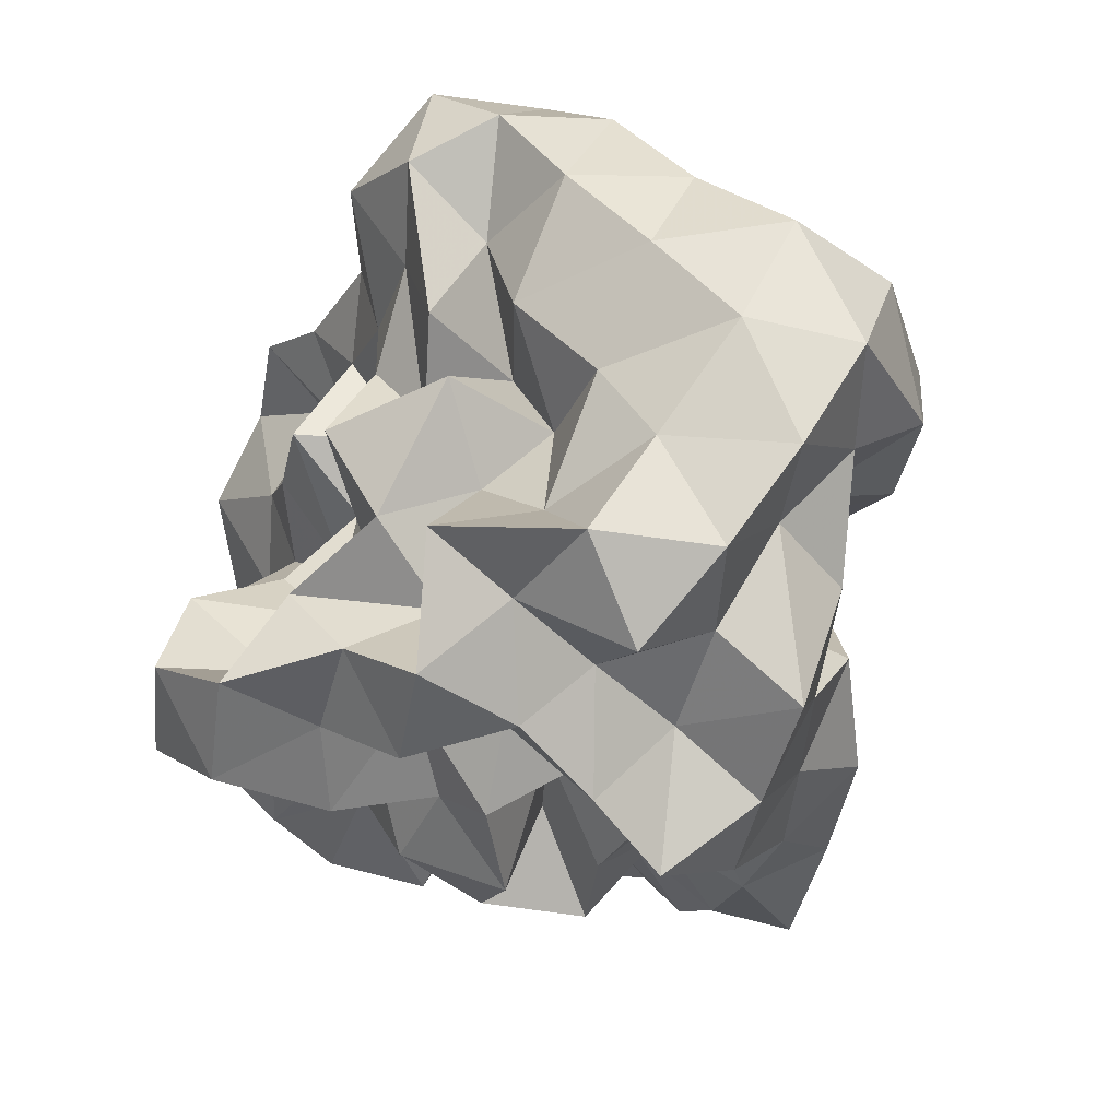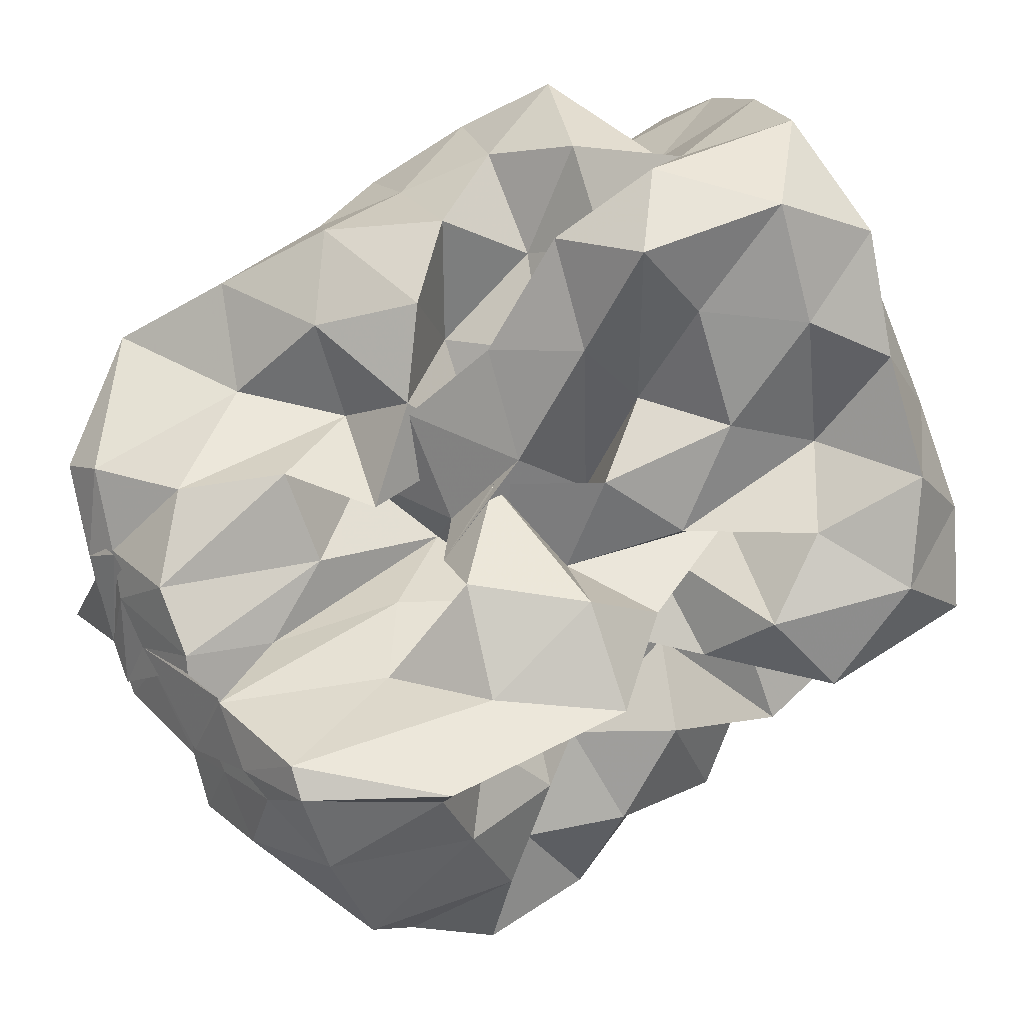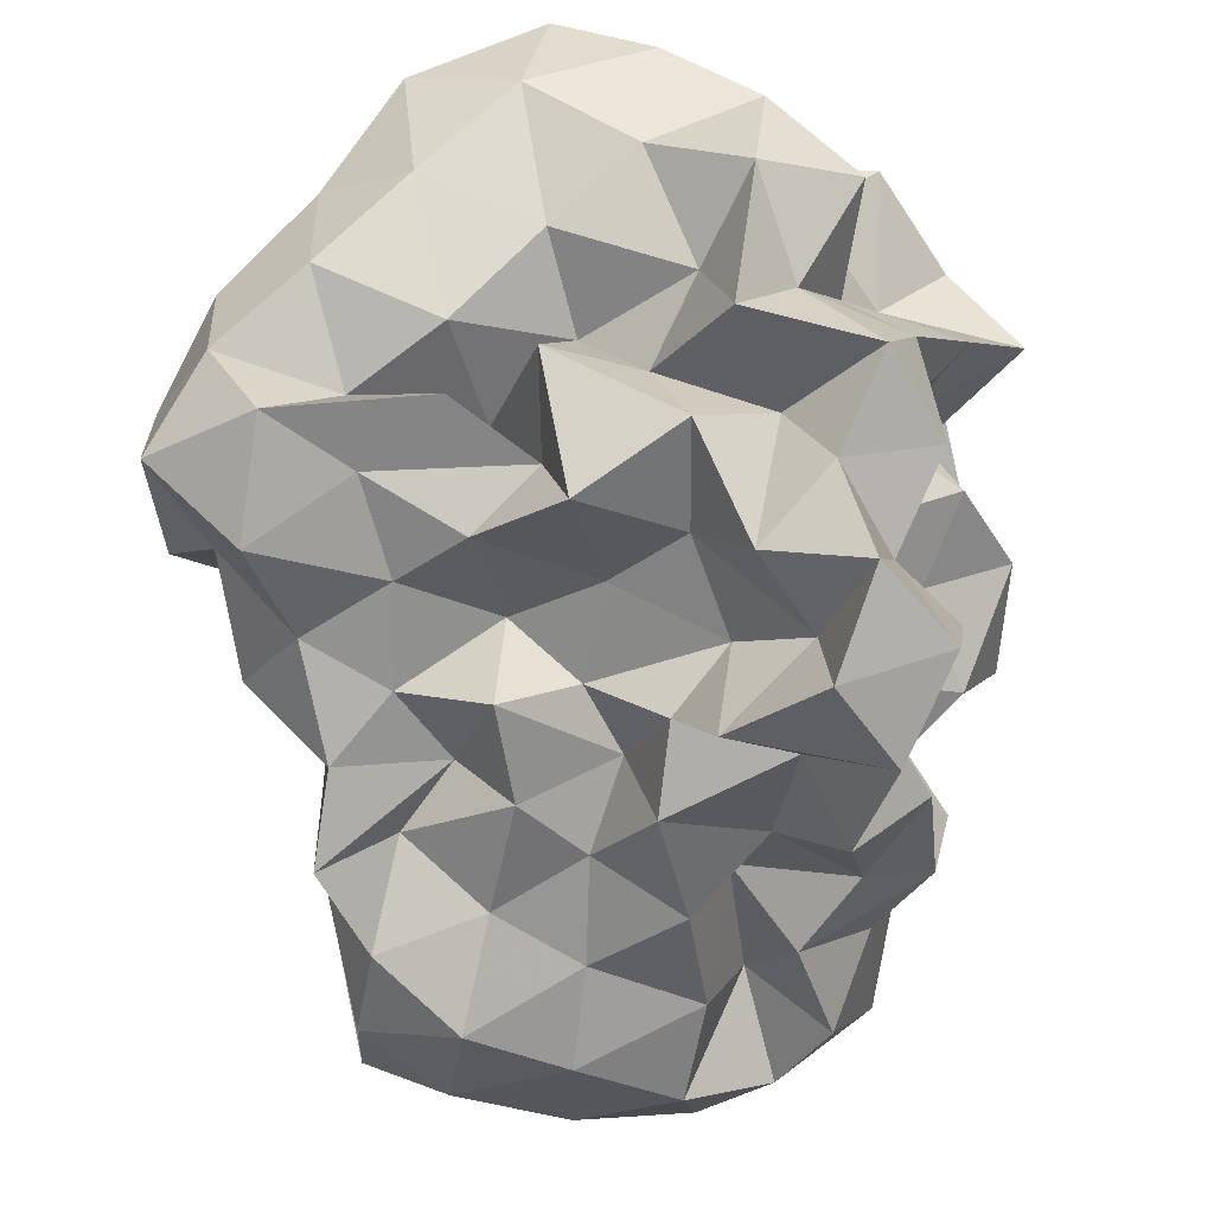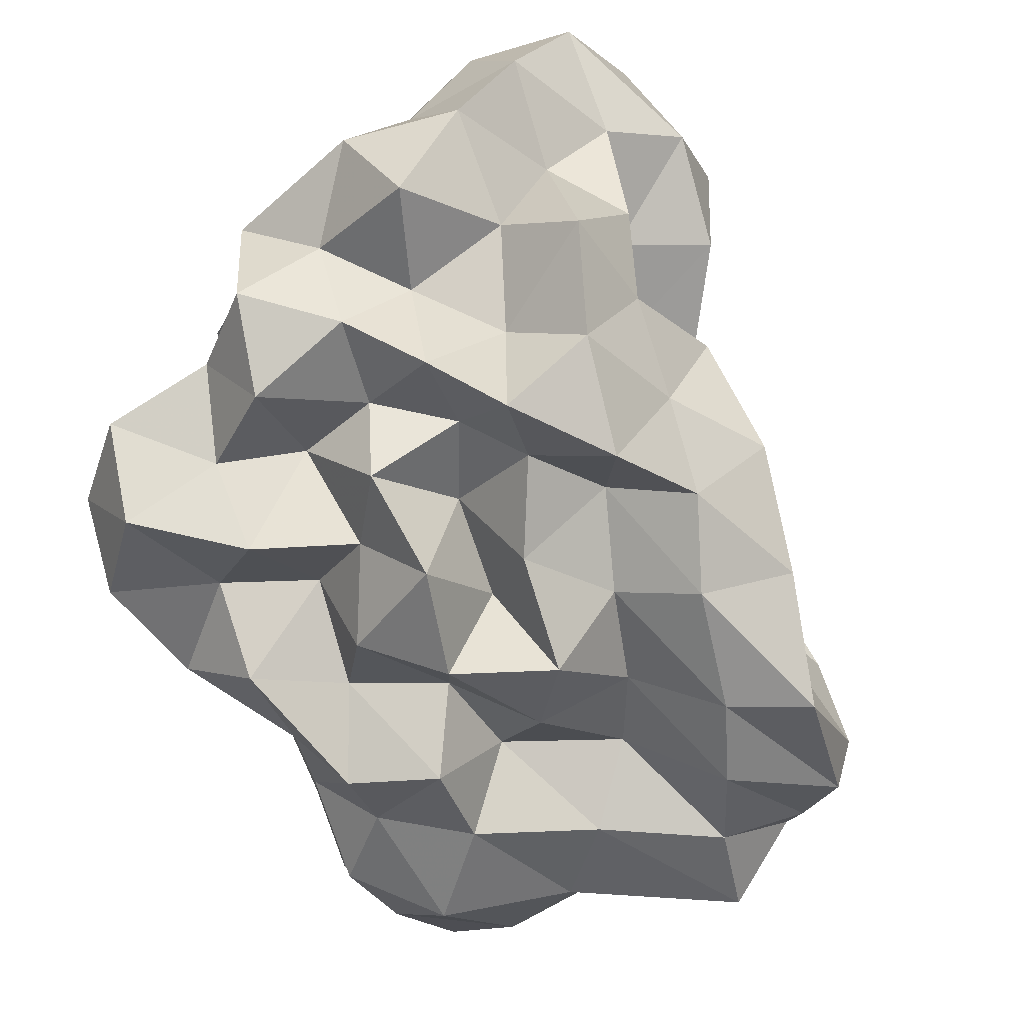
<metadata>
{"format":"obj","ext":"obj","renderer":"f3d","projection":"perspective","resolution":1024,"background":"white","views":[{"elev":-19.6,"azim":113.1,"up":"+Z"},{"elev":47.3,"azim":-33.8,"up":"+Y"},{"elev":-24.4,"azim":92.6,"up":"+Y"},{"elev":-71.0,"azim":136.8,"up":"+Z"}]}
</metadata>
<code>
v -0.2835 -0.02049 0.5392
v -0.1517 -0.03605 -0.8431
v 0.971 0.08845 0.3576
v 0.7899 0.1879 0.6442
v 0.9463 0.5097 0.733
v 0.7571 0.8415 0.7469
v 0.5227 1.002 0.6029
v 0.2224 1.059 0.4128
v 0.07636 0.6736 0.3112
v -0.09047 0.3089 0.267
v -0.6638 0.3086 0.279
v -0.4543 0.1482 0.449
v -0.8072 0.1267 0.2121
v -1.505 0.1246 0.2529
v -1.542 0.0231 0.4603
v -1.531 0.01083 0.5923
v -1.578 -0.2343 0.542
v -1.226 -0.4991 0.5429
v -1.111 -0.8846 0.7342
v -0.7871 -1.2 0.7415
v -0.3831 -1.221 0.7061
v -0.1206 -1.087 0.64
v -0.002596 -0.7651 0.557
v 0.118 -0.5971 0.3967
v 0.3486 -0.4877 0.5452
v 0.591 -0.272 0.5256
v 0.8289 -0.06251 0.5998
v 0.5904 0.188 0.2734
v 0.924 0.3364 0.3629
v 0.9614 0.7806 0.4592
v 0.8261 1.17 0.5094
v 0.5251 1.356 0.4113
v 0.07175 1.305 0.3105
v -0.09131 0.9169 0.2393
v -0.331 0.5378 0.2209
v -0.5213 0.2648 0.103
v -0.5035 0.05628 -0.01607
v -1.211 0.05419 0.0789
v -1.573 -0.1633 0.1655
v -1.499 0.1236 0.2323
v -1.557 -0.1011 0.3429
v -1.602 -0.3208 0.2819
v -1.206 -0.7801 0.2828
v -1.099 -1.201 0.4399
v -0.6328 -1.343 0.4635
v -0.2154 -1.296 0.3917
v -0.04698 -0.9885 0.3066
v 0.2464 -0.7851 0.2157
v 0.5164 -0.6022 0.2561
v 0.352 -0.2748 0.2393
v 0.7222 -0.2088 0.3128
v 0.7668 -0.0189 0.1178
v 0.7213 0.3787 0.02692
v 0.9425 0.6071 0.09914
v 0.9748 1.051 0.1709
v 0.8066 1.356 0.1039
v 0.2837 1.367 0.05987
v -0.03439 1.175 -0.01826
v -0.2898 0.8199 -0.01898
v -0.53 0.5624 -0.1347
v -0.6527 0.2194 -0.2654
v -0.9609 0.2161 -0.01761
v -1.496 0.1136 0.01557
v -1.545 -0.04873 -0.2245
v -1.513 0.0518 0.01698
v -1.572 -0.204 0.1461
v -1.33 -0.4841 0.02651
v -1.163 -1.041 0.02758
v -0.9291 -1.343 0.1243
v -0.4468 -1.326 0.09586
v -0.2297 -1.089 0.04888
v 0.02291 -0.8507 0.027
v 0.1473 -0.6029 -0.07331
v 0.3239 -0.465 0.03165
v 0.5589 -0.2681 -0.0421
v 0.9879 -0.2342 0.03185
v 1.043 0.1882 0.1109
v 0.9587 0.4504 -0.3075
v 1.02 0.8122 -0.1612
v 0.906 1.195 -0.2063
v 0.5064 1.22 -0.0784
v 0.2122 0.9679 -0.08686
v -0.03262 0.626 -0.08662
v -0.2891 0.318 -0.08868
v -0.7455 0.3556 -0.007878
v -0.9688 0.4757 -0.2025
v -1.471 0.2512 -0.1796
v -1.534 0.04365 -0.3812
v -1.601 -0.2415 -0.2715
v -1.55 -0.08653 -0.1449
v -1.596 -0.2797 -0.2465
v -1.28 -0.7879 -0.2431
v -1.108 -1.276 -0.2381
v -0.6467 -1.363 -0.2119
v -0.3868 -1.157 -0.2869
v -0.01854 -1.025 -0.2451
v 0.3426 -0.873 -0.1705
v 0.481 -0.6354 -0.2099
v 0.5242 -0.4367 -0.3747
v 0.7302 -0.2115 -0.2725
v 1.043 -0.03044 -0.2842
v 0.8507 0.2065 -0.1713
v 1.16 0.6632 -0.4621
v 0.9623 0.9896 -0.494
v 0.5963 1.018 -0.3042
v 0.3214 1.112 -0.4269
v 0.1153 0.7641 -0.3892
v -0.2279 0.5483 -0.3827
v -0.5241 0.6017 -0.1473
v -0.6327 0.41 -0.3794
v -1.27 0.4158 -0.3885
v -1.49 0.1517 -0.4942
v -1.578 -0.1688 -0.397
v -1.5 0.07057 -0.3015
v -1.569 -0.1855 -0.3953
v -1.323 -0.4842 -0.4641
v -1.16 -1.013 -0.4881
v -0.8267 -1.263 -0.4768
v -0.6272 -0.9644 -0.3935
v -0.2164 -0.7957 -0.3566
v 0.1447 -0.834 -0.4749
v 0.5327 -0.7629 -0.5515
v 0.754 -0.7997 -0.3355
v 0.7305 -0.518 -0.5965
v 0.9363 -0.3621 -0.4394
v 0.8403 0.07984 -0.516
v 1.199 0.2048 -0.3998
v 0.958 0.7259 -0.7569
v 0.6249 0.8305 -0.6089
v 0.4919 1.04 -0.8224
v 0.1585 0.9685 -0.6923
v -0.164 0.9779 -0.4812
v -0.3822 0.8609 -0.2976
v -0.6576 0.745 -0.5023
v -0.9024 0.4643 -0.6344
v -1.433 0.3525 -0.683
v -1.537 0.06149 -0.5951
v -1.5 0.1638 -0.4639
v -1.541 -0.0343 -0.5706
v -1.581 -0.3257 -0.707
v -1.129 -0.6922 -0.7106
v -0.853 -1.032 -0.7725
v -0.5547 -1.195 -0.6449
v -0.2548 -1.049 -0.5448
v -0.04894 -0.9004 -0.7244
v 0.3671 -0.9772 -0.679
v 0.7492 -0.8993 -0.7967
v 0.9905 -0.7673 -0.6254
v 1.115 -0.4785 -0.7444
v 1.011 -0.1431 -0.6531
v 1.107 0.1355 -0.7904
v 0.9902 0.3705 -0.5662
v 1.015 0.03221 0.8404
v 0.9013 0.2761 1.002
v 0.6978 0.5611 1.027
v 0.5365 0.5196 0.6748
v 0.2328 0.7016 0.6032
v -0.1751 0.5745 0.4881
v -0.4114 0.4444 0.192
v -0.7195 0.4429 0.5064
v -1.012 0.1566 0.4883
v -1.472 0.2194 0.6631
v -1.492 0.1525 0.7514
v -1.444 -0.1685 0.8094
v -1.323 -0.589 0.8399
v -0.7742 -0.7509 0.8426
v -0.5648 -0.8937 0.6302
v -0.2688 -0.8159 0.7982
v 0.1191 -0.9255 0.7757
v 0.2691 -0.6745 0.7243
v 0.4918 -0.3889 0.7898
v 0.8011 -0.2718 0.9029
v 0.8005 0.004436 1.183
v 0.5455 0.2769 1.201
v 0.3694 0.3972 0.923
v 0.006992 0.4038 0.6747
v -0.3123 0.2495 0.479
v -0.4281 0.4282 0.7751
v -0.8184 0.232 0.802
v -1.111 0.1905 1.018
v -1.052 -0.05924 0.8651
v -0.9263 -0.3841 0.8434
v -0.5532 -0.472 0.749
v -0.3129 -0.5764 0.5378
v -0.04221 -0.5063 0.776
v 0.2129 -0.3931 0.9816
v 0.5123 -0.1265 1.025
v 0.263 -0.02033 1.201
v 0.1204 0.2135 1.038
v 0.2487 0.2485 0.6068
v -0.1555 0.1977 0.7747
v -0.4778 0.1975 1.05
v -0.6857 0.06934 0.8865
v -0.7582 -0.194 0.6623
v -0.447 -0.2817 0.4393
v 0.08396 -0.3637 0.5072
v 0.2446 -0.1141 0.6995
v -0.01777 -0.01987 0.8639
v 0.005514 0.1717 0.4835
v -0.5305 0.1726 0.5819
v -0.6729 -0.02877 0.3671
v -0.05592 -0.1017 0.3687
v 0.701 0.4962 -0.6907
v 0.4088 0.6239 -0.8066
v 0.2599 0.8293 -1.016
v -0.1104 0.8271 -0.8338
v -0.4713 0.9026 -0.7354
v -0.7873 0.6925 -0.9081
v -1.097 0.4548 -1.095
v -1.462 0.2477 -0.8401
v -1.502 0.06341 -0.7027
v -1.328 -0.1516 -0.8141
v -0.9892 -0.4105 -0.8391
v -0.6933 -0.7056 -0.8497
v -0.4407 -0.9181 -0.7604
v -0.2369 -0.8225 -0.9375
v 0.2379 -0.7747 -0.9054
v 0.5038 -0.6419 -0.7618
v 0.8861 -0.6231 -0.9512
v 0.7863 -0.3287 -0.8006
v 0.8601 -0.03388 -0.947
v 0.8176 0.3137 -0.8812
v 0.5653 0.4336 -1.046
v 0.327 0.5422 -1.223
v -0.04725 0.6341 -1.132
v -0.3564 0.6879 -0.979
v -0.5768 0.474 -1.058
v -0.9081 0.2509 -1.05
v -1.113 0.05502 -0.9938
v -0.8578 -0.1523 -0.7229
v -0.5796 -0.4512 -0.683
v -0.4277 -0.5815 -0.9953
v -0.03671 -0.6097 -0.7823
v 0.2568 -0.4395 -0.6762
v 0.5483 -0.4131 -0.987
v 0.5875 -0.1298 -0.6923
v 0.5628 0.1531 -0.784
v 0.3273 0.3205 -0.8587
v 0.1232 0.4217 -1.004
v -0.1681 0.4739 -0.8332
v -0.4155 0.2542 -0.91
v -0.6724 0.05467 -0.8507
v -0.5407 -0.2243 -0.9591
v -0.2633 -0.3679 -0.8272
v 0.08739 -0.4118 -1.018
v 0.2879 -0.1836 -0.9024
v 0.4375 0.04112 -1.019
v 0.1295 0.1028 -0.7518
v -0.0854 0.1798 -1.07
v -0.4005 0.006109 -1.15
v -0.162 -0.2475 -1.133
v 0.1254 -0.03614 -1.17
f 3 28 4
f 4 28 29
f 4 29 5
f 5 29 30
f 5 30 6
f 6 30 31
f 6 31 7
f 7 31 32
f 7 32 8
f 8 32 33
f 8 33 9
f 9 33 34
f 9 34 10
f 10 34 35
f 10 35 11
f 11 35 36
f 11 36 12
f 12 36 37
f 12 37 13
f 13 37 38
f 13 38 14
f 14 38 39
f 14 39 15
f 15 39 40
f 15 40 16
f 16 40 41
f 16 41 17
f 17 41 42
f 17 42 18
f 18 42 43
f 18 43 19
f 19 43 44
f 19 44 20
f 20 44 45
f 20 45 21
f 21 45 46
f 21 46 22
f 22 46 47
f 22 47 23
f 23 47 48
f 23 48 24
f 24 48 49
f 24 49 25
f 25 49 50
f 25 50 26
f 26 50 51
f 26 51 27
f 27 51 52
f 27 52 3
f 3 52 28
f 28 53 29
f 29 53 54
f 29 54 30
f 30 54 55
f 30 55 31
f 31 55 56
f 31 56 32
f 32 56 57
f 32 57 33
f 33 57 58
f 33 58 34
f 34 58 59
f 34 59 35
f 35 59 60
f 35 60 36
f 36 60 61
f 36 61 37
f 37 61 62
f 37 62 38
f 38 62 63
f 38 63 39
f 39 63 64
f 39 64 40
f 40 64 65
f 40 65 41
f 41 65 66
f 41 66 42
f 42 66 67
f 42 67 43
f 43 67 68
f 43 68 44
f 44 68 69
f 44 69 45
f 45 69 70
f 45 70 46
f 46 70 71
f 46 71 47
f 47 71 72
f 47 72 48
f 48 72 73
f 48 73 49
f 49 73 74
f 49 74 50
f 50 74 75
f 50 75 51
f 51 75 76
f 51 76 52
f 52 76 77
f 52 77 28
f 28 77 53
f 53 78 54
f 54 78 79
f 54 79 55
f 55 79 80
f 55 80 56
f 56 80 81
f 56 81 57
f 57 81 82
f 57 82 58
f 58 82 83
f 58 83 59
f 59 83 84
f 59 84 60
f 60 84 85
f 60 85 61
f 61 85 86
f 61 86 62
f 62 86 87
f 62 87 63
f 63 87 88
f 63 88 64
f 64 88 89
f 64 89 65
f 65 89 90
f 65 90 66
f 66 90 91
f 66 91 67
f 67 91 92
f 67 92 68
f 68 92 93
f 68 93 69
f 69 93 94
f 69 94 70
f 70 94 95
f 70 95 71
f 71 95 96
f 71 96 72
f 72 96 97
f 72 97 73
f 73 97 98
f 73 98 74
f 74 98 99
f 74 99 75
f 75 99 100
f 75 100 76
f 76 100 101
f 76 101 77
f 77 101 102
f 77 102 53
f 53 102 78
f 78 103 79
f 79 103 104
f 79 104 80
f 80 104 105
f 80 105 81
f 81 105 106
f 81 106 82
f 82 106 107
f 82 107 83
f 83 107 108
f 83 108 84
f 84 108 109
f 84 109 85
f 85 109 110
f 85 110 86
f 86 110 111
f 86 111 87
f 87 111 112
f 87 112 88
f 88 112 113
f 88 113 89
f 89 113 114
f 89 114 90
f 90 114 115
f 90 115 91
f 91 115 116
f 91 116 92
f 92 116 117
f 92 117 93
f 93 117 118
f 93 118 94
f 94 118 119
f 94 119 95
f 95 119 120
f 95 120 96
f 96 120 121
f 96 121 97
f 97 121 122
f 97 122 98
f 98 122 123
f 98 123 99
f 99 123 124
f 99 124 100
f 100 124 125
f 100 125 101
f 101 125 126
f 101 126 102
f 102 126 127
f 102 127 78
f 78 127 103
f 103 128 104
f 104 128 129
f 104 129 105
f 105 129 130
f 105 130 106
f 106 130 131
f 106 131 107
f 107 131 132
f 107 132 108
f 108 132 133
f 108 133 109
f 109 133 134
f 109 134 110
f 110 134 135
f 110 135 111
f 111 135 136
f 111 136 112
f 112 136 137
f 112 137 113
f 113 137 138
f 113 138 114
f 114 138 139
f 114 139 115
f 115 139 140
f 115 140 116
f 116 140 141
f 116 141 117
f 117 141 142
f 117 142 118
f 118 142 143
f 118 143 119
f 119 143 144
f 119 144 120
f 120 144 145
f 120 145 121
f 121 145 146
f 121 146 122
f 122 146 147
f 122 147 123
f 123 147 148
f 123 148 124
f 124 148 149
f 124 149 125
f 125 149 150
f 125 150 126
f 126 150 151
f 126 151 127
f 127 151 152
f 127 152 103
f 103 152 128
f 153 154 173
f 154 174 173
f 154 155 174
f 155 175 174
f 155 156 175
f 156 176 175
f 156 157 176
f 157 158 176
f 158 177 176
f 158 159 177
f 159 178 177
f 159 160 178
f 160 179 178
f 160 161 179
f 161 162 179
f 162 180 179
f 162 163 180
f 163 181 180
f 163 164 181
f 164 182 181
f 164 165 182
f 165 166 182
f 166 183 182
f 166 167 183
f 167 184 183
f 167 168 184
f 168 185 184
f 168 169 185
f 169 170 185
f 170 186 185
f 170 171 186
f 171 187 186
f 171 172 187
f 172 173 187
f 172 153 173
f 173 174 188
f 174 189 188
f 174 175 189
f 175 190 189
f 175 176 190
f 176 177 190
f 177 191 190
f 177 178 191
f 178 192 191
f 178 179 192
f 179 180 192
f 180 193 192
f 180 181 193
f 181 194 193
f 181 182 194
f 182 183 194
f 183 195 194
f 183 184 195
f 184 196 195
f 184 185 196
f 185 186 196
f 186 197 196
f 186 187 197
f 187 188 197
f 187 173 188
f 188 189 198
f 189 199 198
f 189 190 199
f 190 191 199
f 191 200 199
f 191 192 200
f 192 193 200
f 193 201 200
f 193 194 201
f 194 195 201
f 195 202 201
f 195 196 202
f 196 197 202
f 197 198 202
f 197 188 198
f 203 223 204
f 204 223 224
f 204 224 205
f 205 224 225
f 205 225 206
f 206 225 226
f 206 226 207
f 207 226 208
f 208 226 227
f 208 227 209
f 209 227 228
f 209 228 210
f 210 228 229
f 210 229 211
f 211 229 212
f 212 229 230
f 212 230 213
f 213 230 231
f 213 231 214
f 214 231 232
f 214 232 215
f 215 232 216
f 216 232 233
f 216 233 217
f 217 233 234
f 217 234 218
f 218 234 235
f 218 235 219
f 219 235 220
f 220 235 236
f 220 236 221
f 221 236 237
f 221 237 222
f 222 237 223
f 222 223 203
f 223 238 224
f 224 238 239
f 224 239 225
f 225 239 240
f 225 240 226
f 226 240 227
f 227 240 241
f 227 241 228
f 228 241 242
f 228 242 229
f 229 242 230
f 230 242 243
f 230 243 231
f 231 243 244
f 231 244 232
f 232 244 233
f 233 244 245
f 233 245 234
f 234 245 246
f 234 246 235
f 235 246 236
f 236 246 247
f 236 247 237
f 237 247 238
f 237 238 223
f 238 248 239
f 239 248 249
f 239 249 240
f 240 249 241
f 241 249 250
f 241 250 242
f 242 250 243
f 243 250 251
f 243 251 244
f 244 251 245
f 245 251 252
f 245 252 246
f 246 252 247
f 247 252 248
f 247 248 238
f 3 4 153
f 153 4 154
f 4 5 154
f 154 5 155
f 5 6 155
f 155 6 156
f 6 7 156
f 156 7 157
f 7 8 157
f 8 9 157
f 157 9 158
f 9 10 158
f 158 10 159
f 10 11 159
f 159 11 160
f 11 12 160
f 160 12 161
f 12 13 161
f 13 14 161
f 161 14 162
f 14 15 162
f 162 15 163
f 15 16 163
f 163 16 164
f 16 17 164
f 164 17 165
f 17 18 165
f 18 19 165
f 165 19 166
f 19 20 166
f 166 20 167
f 20 21 167
f 167 21 168
f 21 22 168
f 168 22 169
f 22 23 169
f 23 24 169
f 169 24 170
f 24 25 170
f 170 25 171
f 25 26 171
f 171 26 172
f 26 27 172
f 172 27 153
f 27 3 153
f 128 203 129
f 129 203 204
f 129 204 130
f 130 204 205
f 130 205 131
f 131 205 206
f 131 206 132
f 132 206 207
f 132 207 133
f 133 207 134
f 134 207 208
f 134 208 135
f 135 208 209
f 135 209 136
f 136 209 210
f 136 210 137
f 137 210 211
f 137 211 138
f 138 211 139
f 139 211 212
f 139 212 140
f 140 212 213
f 140 213 141
f 141 213 214
f 141 214 142
f 142 214 215
f 142 215 143
f 143 215 144
f 144 215 216
f 144 216 145
f 145 216 217
f 145 217 146
f 146 217 218
f 146 218 147
f 147 218 219
f 147 219 148
f 148 219 149
f 149 219 220
f 149 220 150
f 150 220 221
f 150 221 151
f 151 221 222
f 151 222 152
f 152 222 203
f 152 203 128
f 198 199 1
f 199 200 1
f 200 201 1
f 201 202 1
f 202 198 1
f 249 248 2
f 250 249 2
f 251 250 2
f 252 251 2
f 248 252 2

</code>
